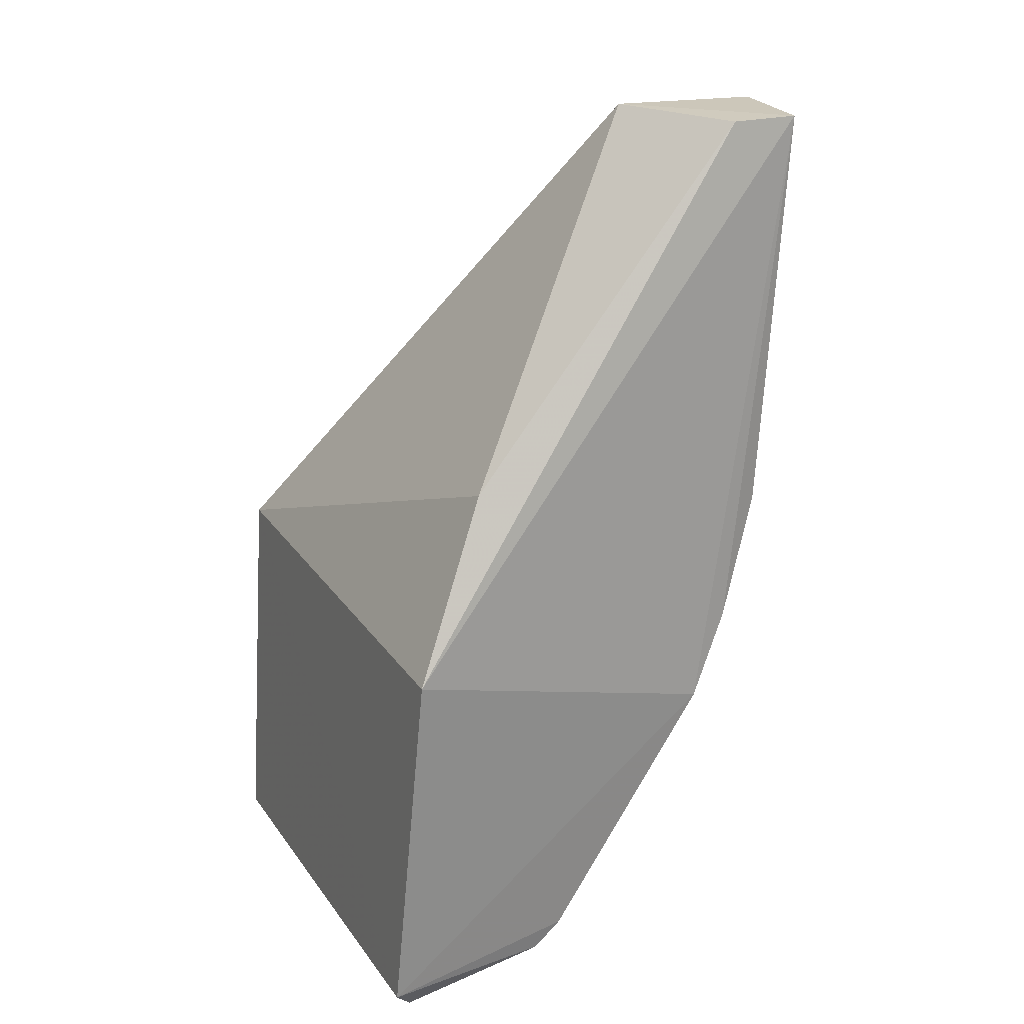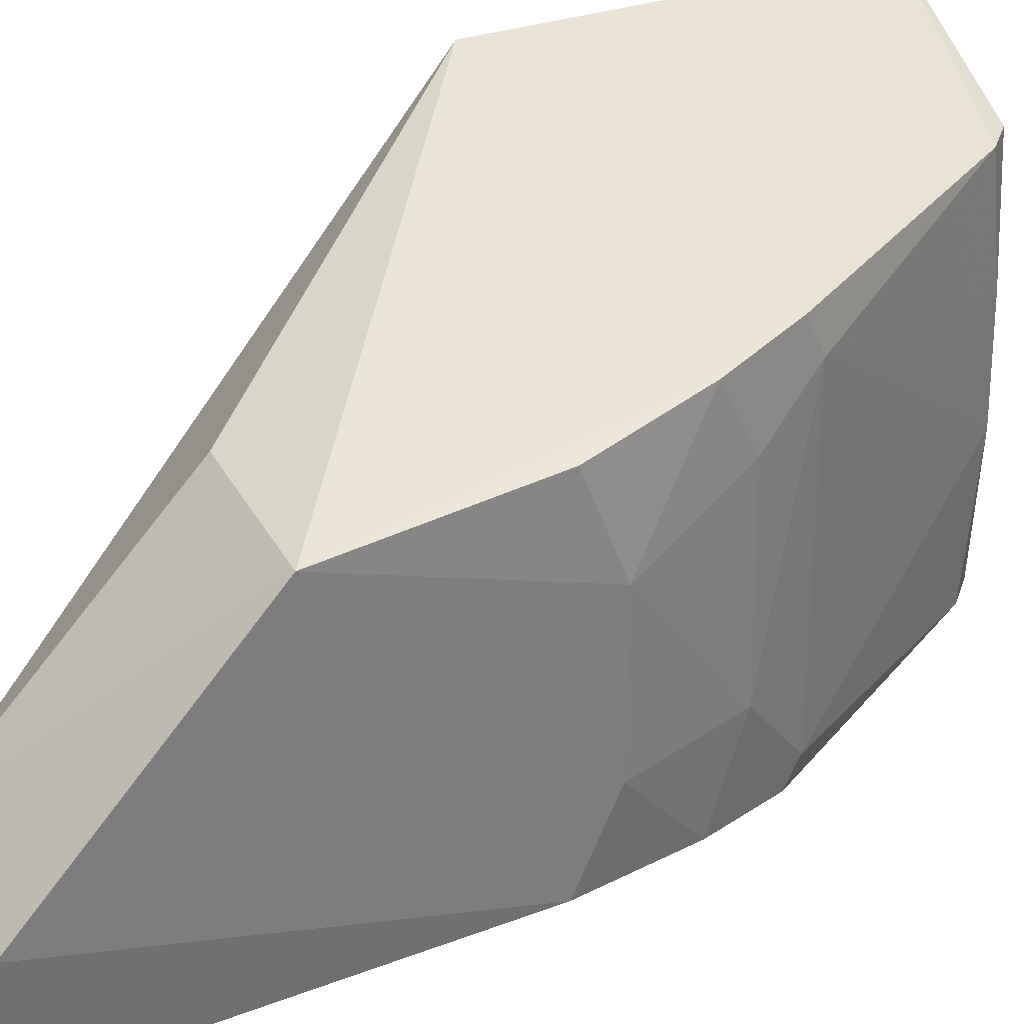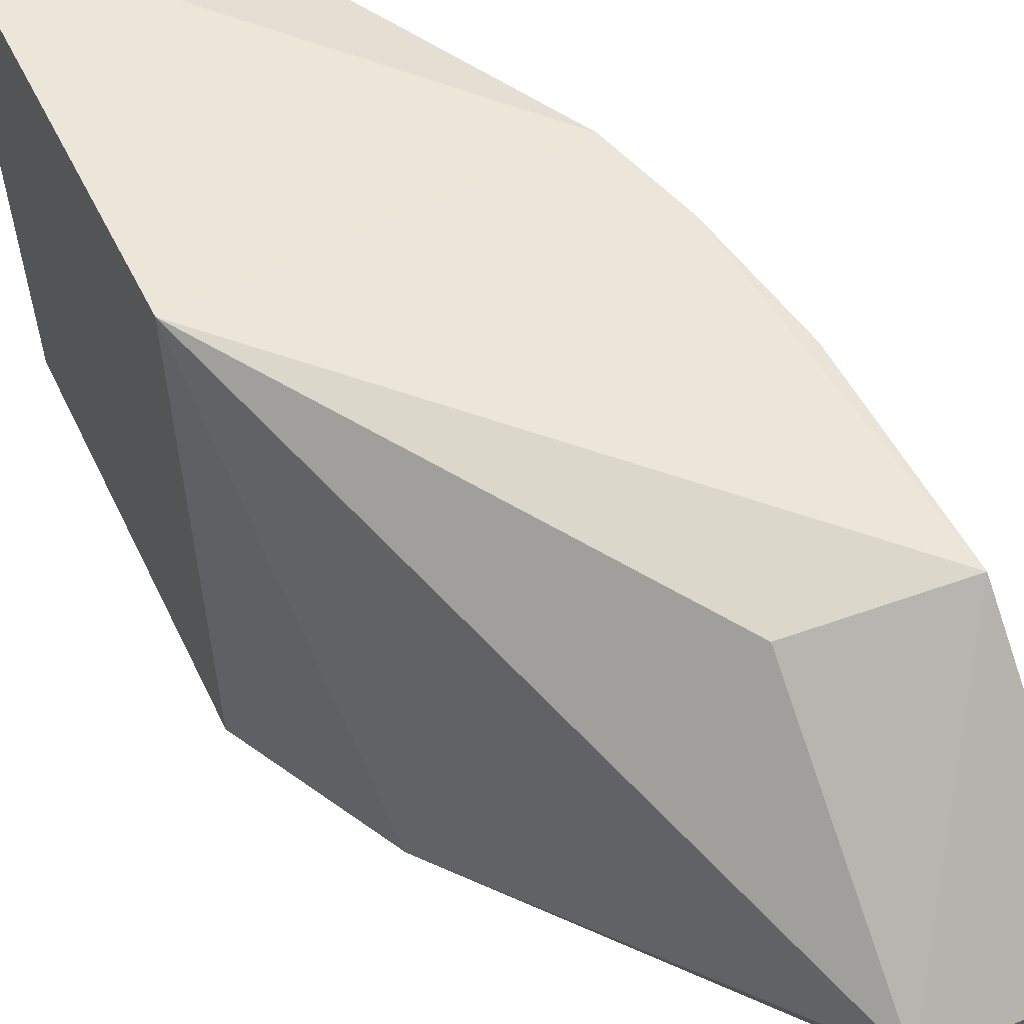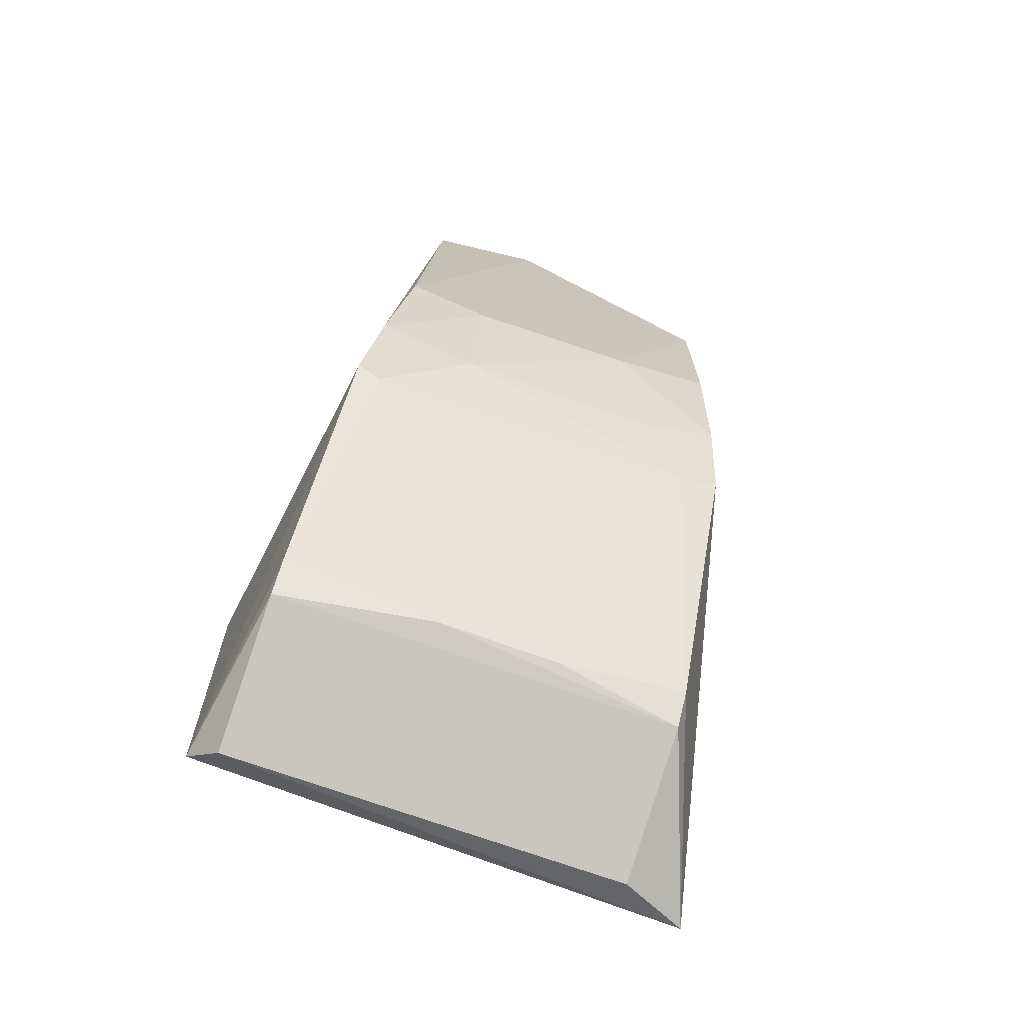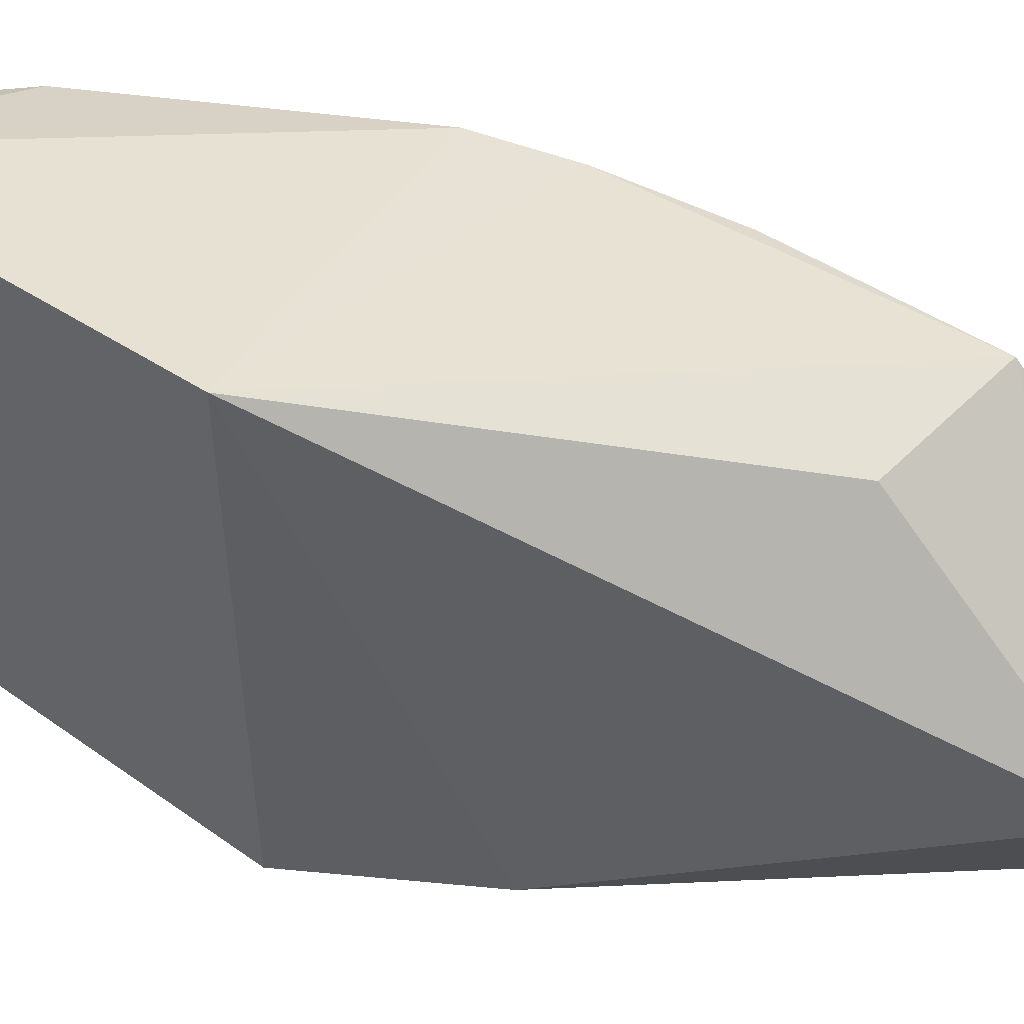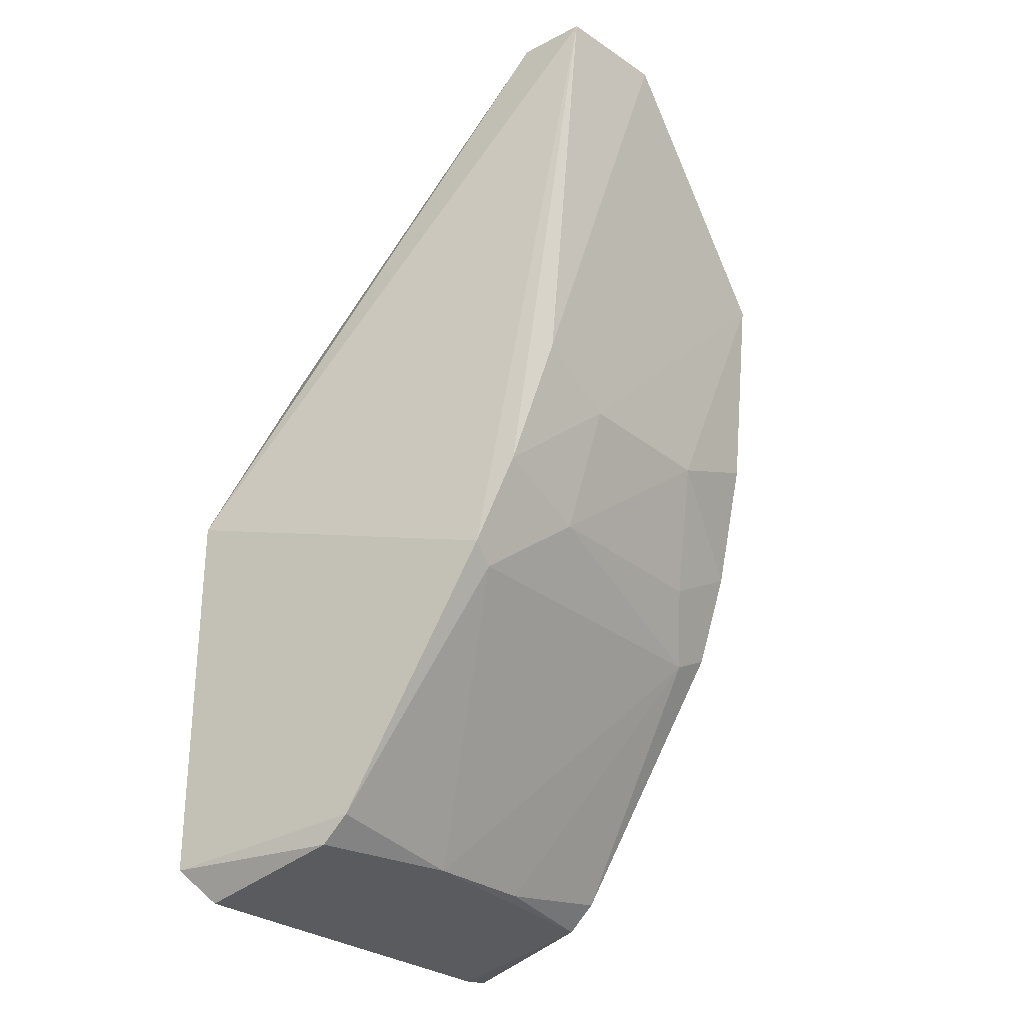
<metadata>
{"format":"obj","ext":"obj","renderer":"f3d","projection":"perspective","resolution":1024,"background":"white","views":[{"elev":21.9,"azim":-23.8,"up":"+Z"},{"elev":31.6,"azim":64.9,"up":"+Y"},{"elev":56.1,"azim":-21.8,"up":"+Y"},{"elev":-79.1,"azim":71.3,"up":"+Z"},{"elev":49.4,"azim":-49.0,"up":"+Y"},{"elev":-27.6,"azim":39.0,"up":"+Z"}]}
</metadata>
<code>
v 0.4314 -0.05864 0.08354
v 0.4196 -0.06144 -0.06324
v 0.4193 0.06169 -0.06429
v 0.2682 0.09875 -0.1024
v 0.2704 -0.08933 -0.1026
v 0.4286 0.05864 0.007883
v 0.3918 -0.07051 -0.1383
v 0.3816 -0.01529 0.08423
v 0.3921 0.07045 -0.1378
v 0.4354 -0.01761 0.08339
v 0.4189 0.02591 -0.07815
v 0.4054 -0.06687 -0.1078
v 0.2697 -0.07125 -0.2474
v 0.4065 -0.05898 0.08334
v 0.3002 -0.07191 -0.03969
v 0.3745 0.05938 0.007097
v 0.4057 0.06681 -0.1072
v 0.4184 -0.03106 -0.07801
v 0.4033 -0.03104 -0.1208
v 0.2609 -0.08153 -0.2358
v 0.3316 -0.01633 -0.234
v 0.4025 0.04096 -0.1204
v 0.3337 -0.07125 -0.2273
v 0.2585 0.09481 -0.2416
v 0.39 -0.06157 -0.1445
v 0.3905 0.05643 -0.1445
v 0.3237 -0.07125 -0.2363
v 0.2697 0.07125 -0.2474
v 0.3337 0.07125 -0.2273
v 0.3237 0.07125 -0.2363
v 0.3312 0.02625 -0.2335
f 7 1 5
f 10 1 2
f 10 2 6
f 10 8 1
f 10 6 8
f 11 3 6
f 12 2 1
f 12 1 7
f 14 5 1
f 14 1 8
f 15 8 4
f 15 4 5
f 15 14 8
f 15 5 14
f 16 8 6
f 16 6 4
f 16 4 8
f 17 6 3
f 17 3 11
f 17 9 4
f 17 4 6
f 18 11 6
f 18 6 2
f 18 2 12
f 19 12 7
f 19 18 12
f 19 11 18
f 20 7 5
f 20 5 4
f 22 17 11
f 22 11 19
f 23 7 20
f 24 20 4
f 24 13 20
f 24 4 9
f 25 19 7
f 25 23 21
f 25 7 23
f 26 22 19
f 26 9 17
f 26 17 22
f 26 19 25
f 26 25 21
f 27 23 20
f 27 20 13
f 27 21 23
f 28 13 24
f 29 9 26
f 29 24 9
f 30 21 27
f 30 27 13
f 30 13 28
f 30 28 24
f 30 24 29
f 31 29 26
f 31 26 21
f 31 30 29
f 31 21 30

</code>
